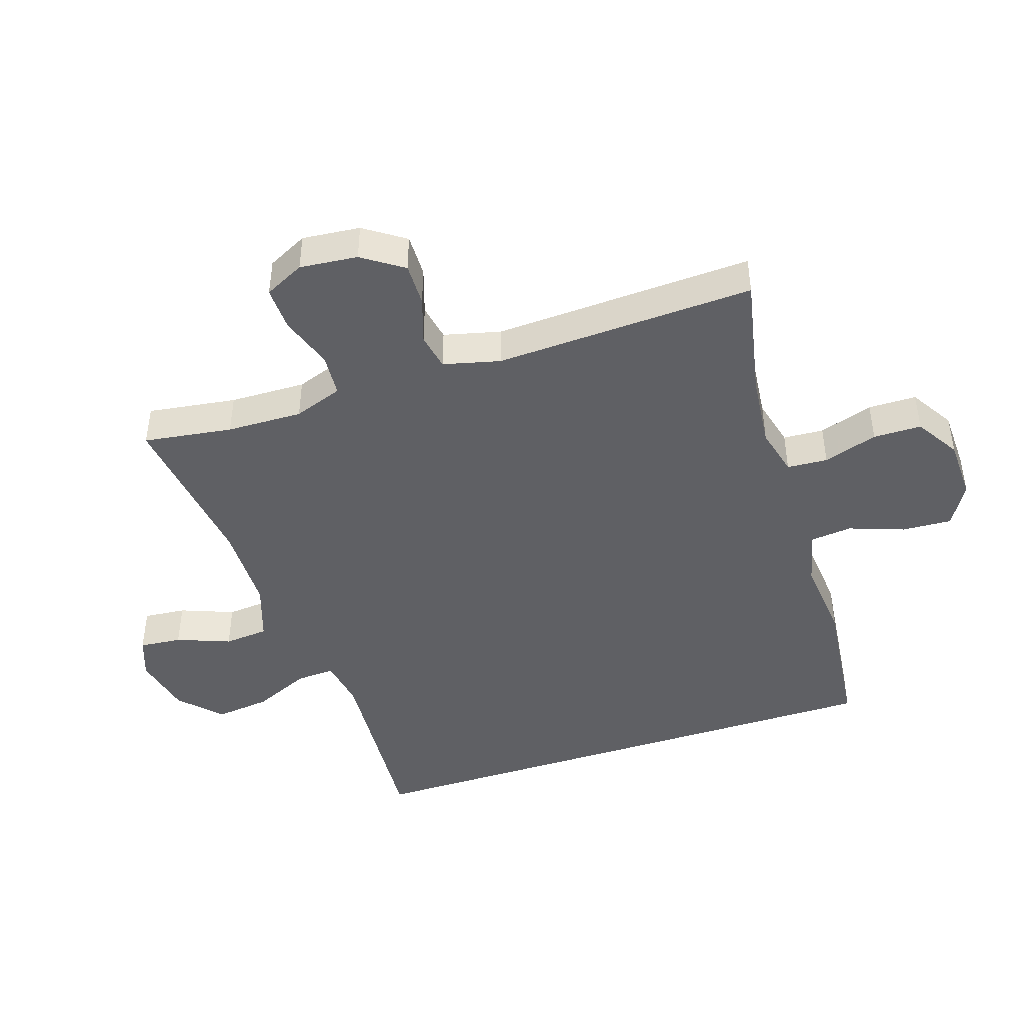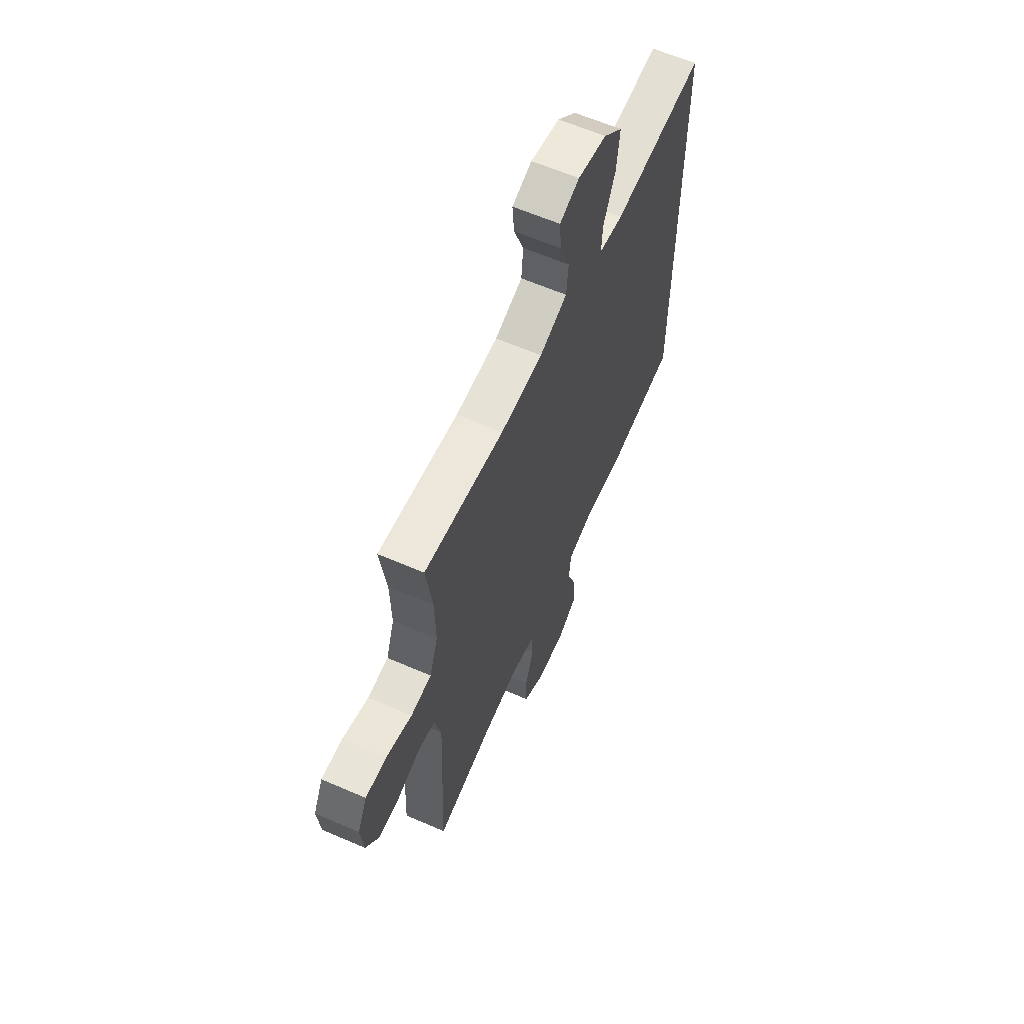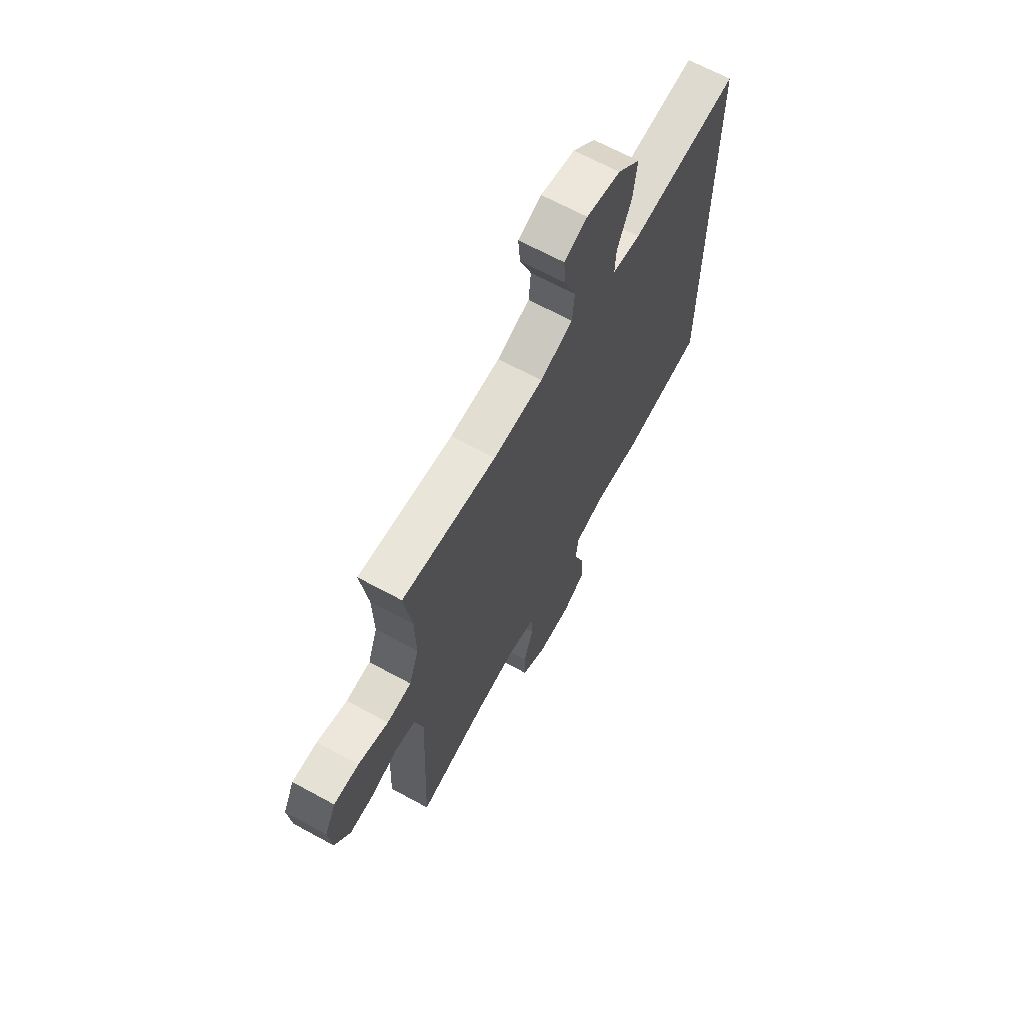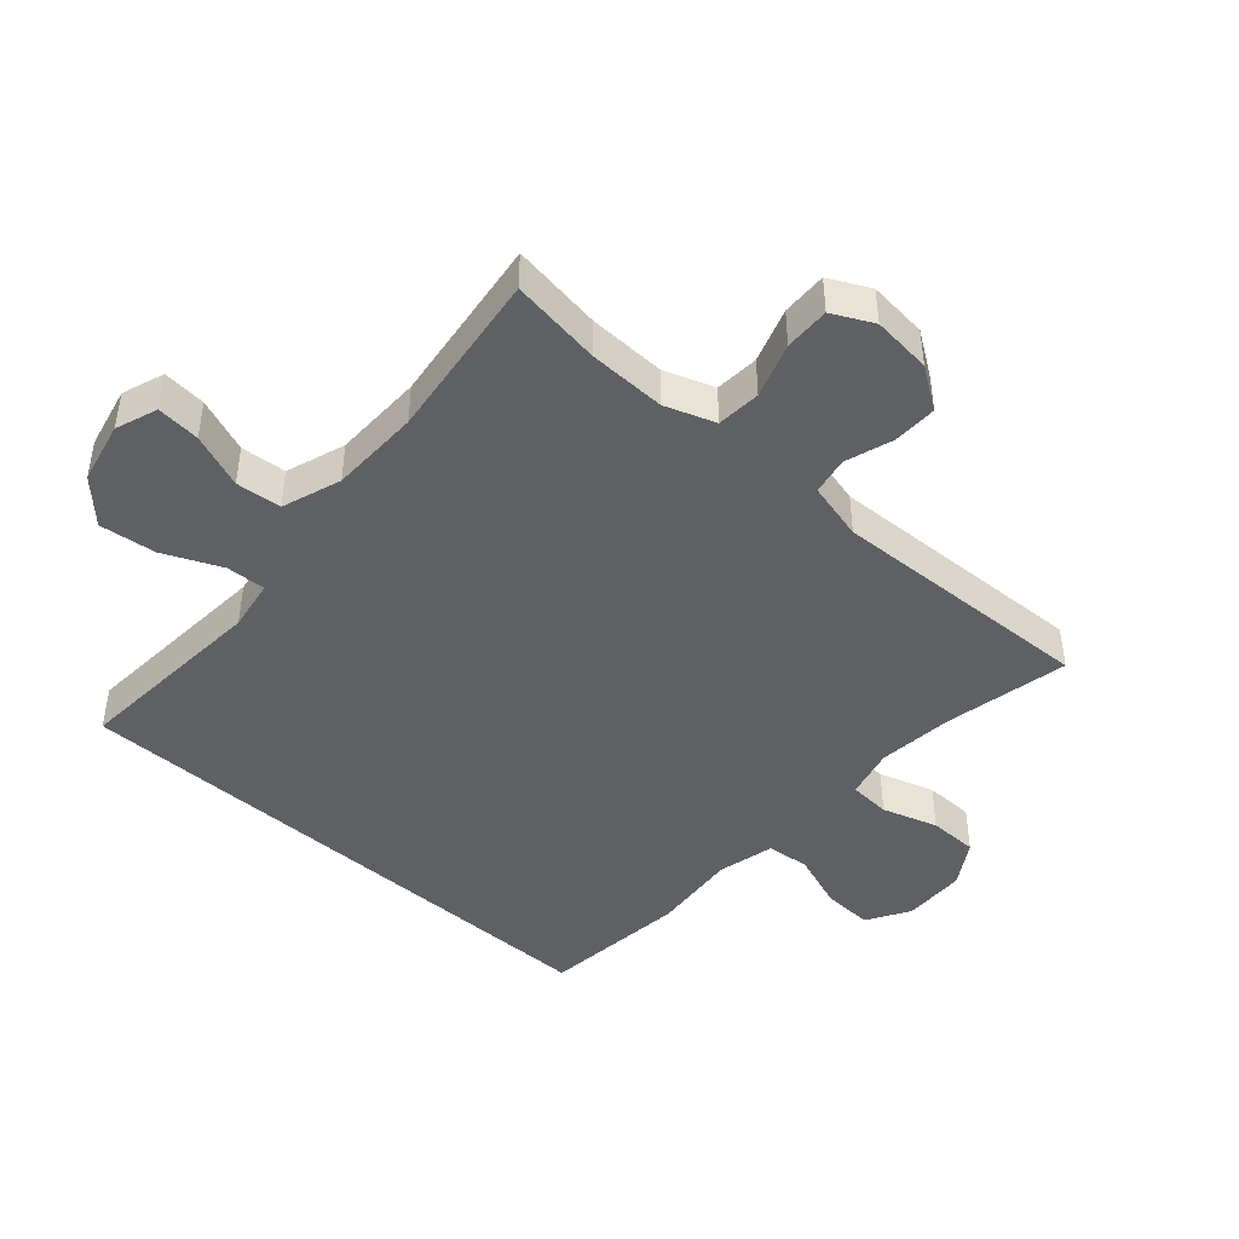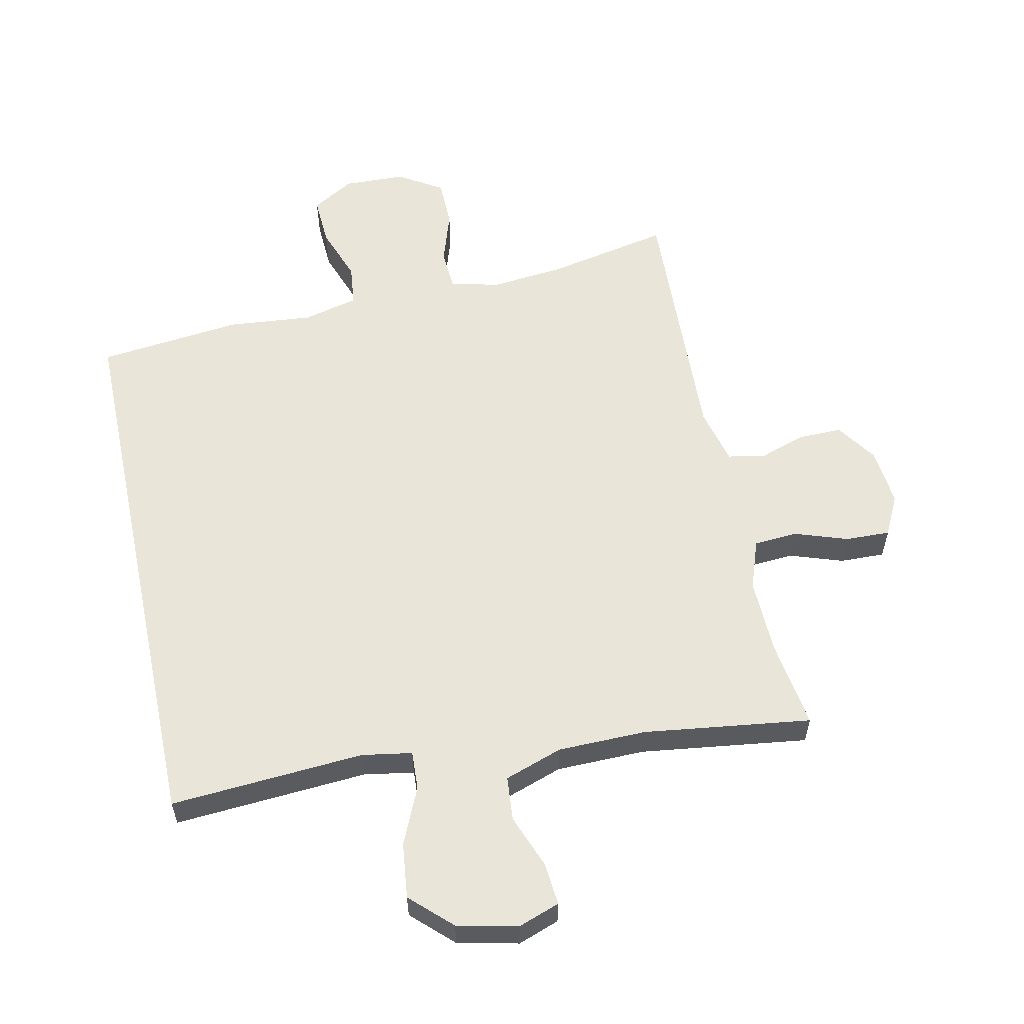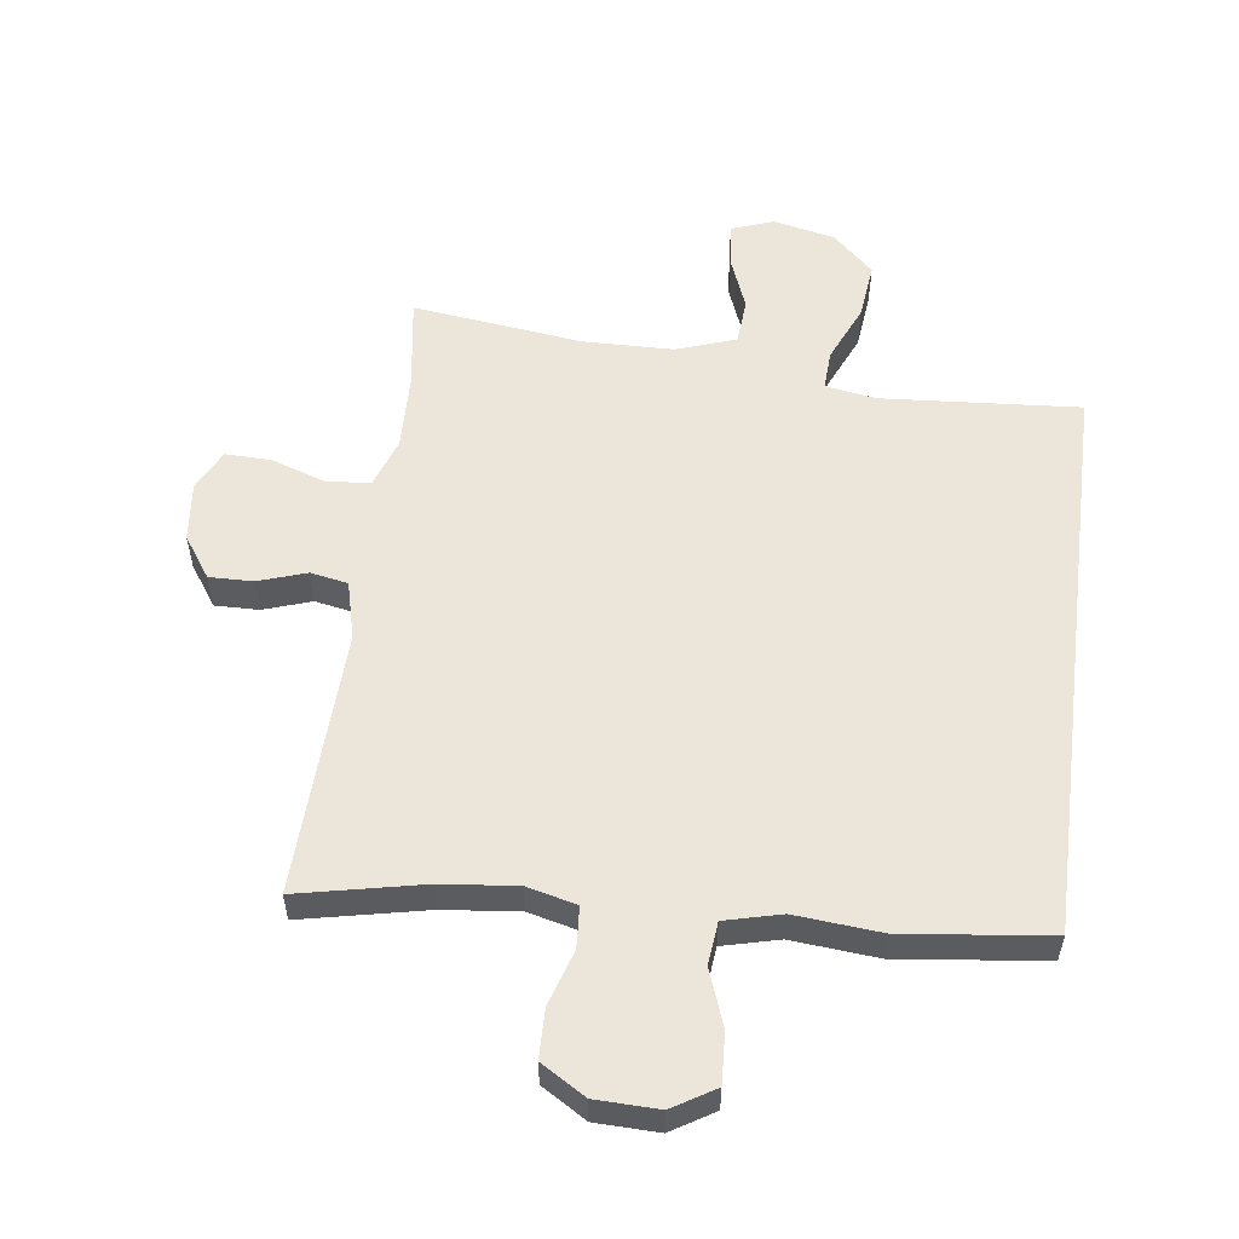
<metadata>
{"format":"obj","ext":"obj","renderer":"f3d","projection":"perspective","resolution":1024,"background":"white","views":[{"elev":-44.7,"azim":108.2,"up":"+Y"},{"elev":62.1,"azim":113.7,"up":"+Z"},{"elev":66.7,"azim":118.7,"up":"+Z"},{"elev":-44.8,"azim":48.3,"up":"+Y"},{"elev":57.8,"azim":-12.0,"up":"+Y"},{"elev":55.7,"azim":-172.8,"up":"+Y"}]}
</metadata>
<code>
v 0.5 0.07 -0.5
v 0.311 0.07 -0.461
v 0.195 0.07 -0.449
v 0.119 0.07 -0.468
v 0.115 0.07 -0.531
v 0.142 0.07 -0.615
v 0.141 0.07 -0.69
v 0.073 0.07 -0.732
v -0.023 0.07 -0.735
v -0.088 0.07 -0.696
v -0.084 0.07 -0.619
v -0.053 0.07 -0.533
v -0.06 0.07 -0.468
v -0.146 0.07 -0.447
v -0.277 0.07 -0.459
v -0.5 0.07 -0.434
v -0.5 0.07 0.434
v -0.2 0.07 0.413
v -0.122 0.07 0.426
v -0.125 0.07 0.486
v -0.164 0.07 0.574
v -0.174 0.07 0.66
v -0.112 0.07 0.719
v -0.018 0.07 0.74
v 0.046 0.07 0.717
v 0.04 0.07 0.651
v 0.008 0.07 0.568
v 0.014 0.07 0.499
v 0.104 0.07 0.468
v 0.241 0.07 0.466
v 0.5 0.07 0.5
v 0.48 0.07 0.362
v 0.477 0.07 0.244
v 0.504 0.07 0.168
v 0.571 0.07 0.163
v 0.654 0.07 0.191
v 0.723 0.07 0.193
v 0.754 0.07 0.131
v 0.745 0.07 0.041
v 0.702 0.07 -0.022
v 0.635 0.07 -0.021
v 0.562 0.07 0.003
v 0.505 0.07 -0.008
v 0.483 0.07 -0.096
v 0.5 0 -0.5
v 0.311 0 -0.461
v 0.195 0 -0.449
v 0.119 0 -0.468
v 0.115 0 -0.531
v 0.142 0 -0.615
v 0.141 0 -0.69
v 0.073 0 -0.732
v -0.023 0 -0.735
v -0.088 0 -0.696
v -0.084 0 -0.619
v -0.053 0 -0.533
v -0.06 0 -0.468
v -0.146 0 -0.447
v -0.277 0 -0.459
v -0.5 0 -0.434
v -0.5 0 0.434
v -0.2 0 0.413
v -0.122 0 0.426
v -0.125 0 0.486
v -0.164 0 0.574
v -0.174 0 0.66
v -0.112 0 0.719
v -0.018 0 0.74
v 0.046 0 0.717
v 0.04 0 0.651
v 0.008 0 0.568
v 0.014 0 0.499
v 0.104 0 0.468
v 0.241 0 0.466
v 0.5 0 0.5
v 0.48 0 0.362
v 0.477 0 0.244
v 0.504 0 0.168
v 0.571 0 0.163
v 0.654 0 0.191
v 0.723 0 0.193
v 0.754 0 0.131
v 0.745 0 0.041
v 0.702 0 -0.022
v 0.635 0 -0.021
v 0.562 0 0.003
v 0.505 0 -0.008
v 0.483 0 -0.096
f 39 40 41 42
f 39 42 43
f 38 39 43
f 35 36 37 38
f 34 35 38 43
f 33 34 43 44
f 30 31 32
f 29 30 32 33
f 28 29 33 44
f 24 25 26 27
f 24 27 28
f 23 24 28
f 20 21 22 23
f 19 20 23 28
f 15 16 17 18
f 14 15 18 19
f 13 14 19 28
f 9 10 11 12
f 5 6 7 8
f 4 5 8 9
f 28 44 1 2
f 4 9 12 13
f 3 4 13 28
f 2 3 28
f 86 85 84 83
f 87 86 83
f 87 83 82
f 82 81 80 79
f 87 82 79 78
f 88 87 78 77
f 76 75 74
f 77 76 74 73
f 88 77 73 72
f 71 70 69 68
f 72 71 68
f 72 68 67
f 67 66 65 64
f 72 67 64 63
f 62 61 60 59
f 63 62 59 58
f 72 63 58 57
f 56 55 54 53
f 52 51 50 49
f 53 52 49 48
f 46 45 88 72
f 57 56 53 48
f 72 57 48 47
f 72 47 46
f 1 45 46 2
f 2 46 47 3
f 3 47 48 4
f 4 48 49 5
f 5 49 50 6
f 6 50 51 7
f 7 51 52 8
f 8 52 53 9
f 9 53 54 10
f 10 54 55 11
f 11 55 56 12
f 12 56 57 13
f 13 57 58 14
f 14 58 59 15
f 15 59 60 16
f 16 60 61 17
f 17 61 62 18
f 18 62 63 19
f 19 63 64 20
f 20 64 65 21
f 21 65 66 22
f 22 66 67 23
f 23 67 68 24
f 24 68 69 25
f 25 69 70 26
f 26 70 71 27
f 27 71 72 28
f 28 72 73 29
f 29 73 74 30
f 30 74 75 31
f 31 75 76 32
f 32 76 77 33
f 33 77 78 34
f 34 78 79 35
f 35 79 80 36
f 36 80 81 37
f 37 81 82 38
f 38 82 83 39
f 39 83 84 40
f 40 84 85 41
f 41 85 86 42
f 42 86 87 43
f 43 87 88 44
f 44 88 45 1

</code>
